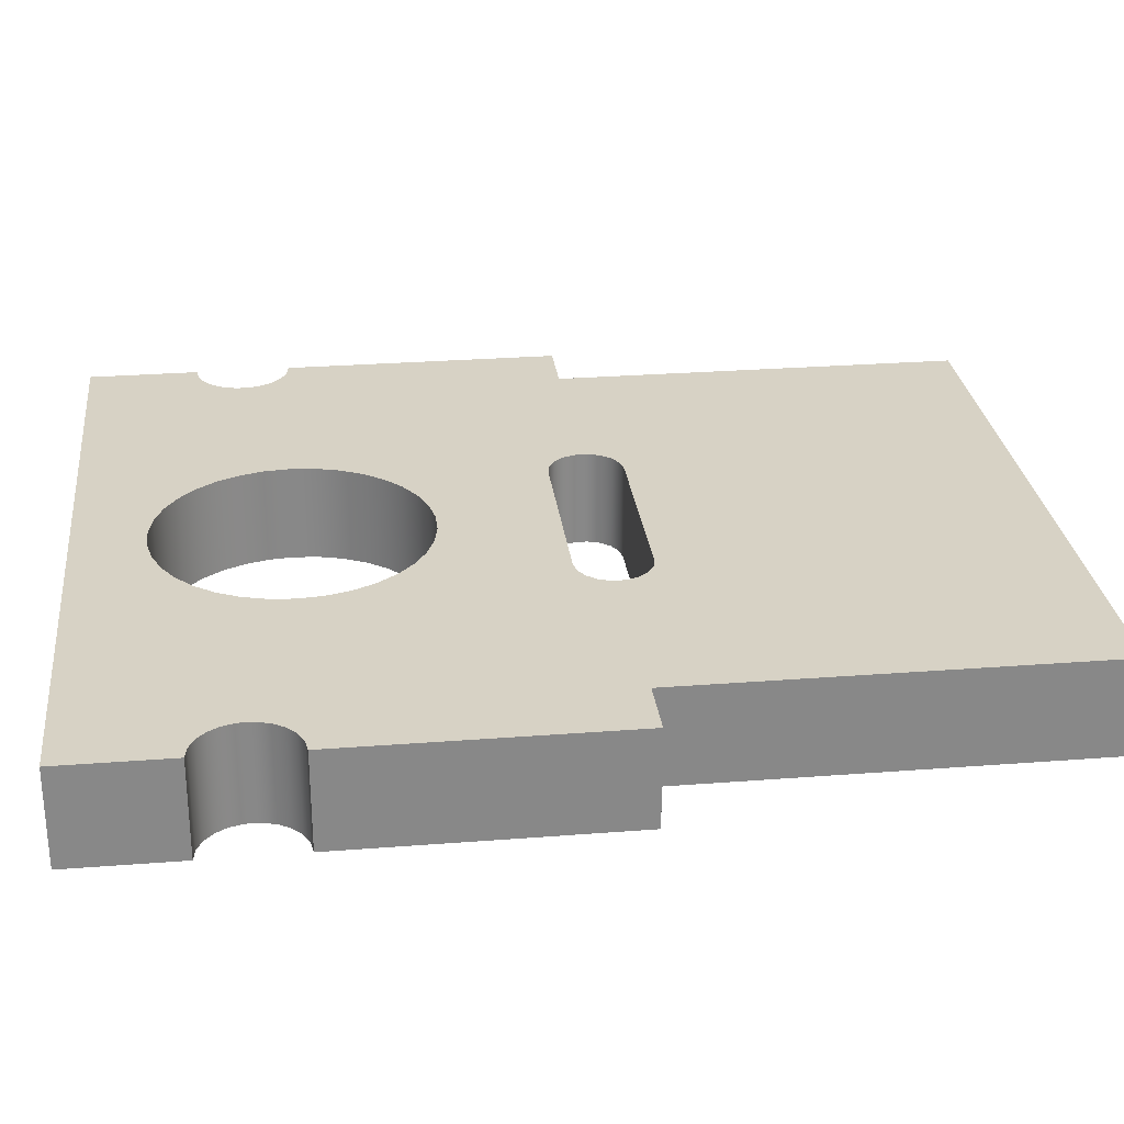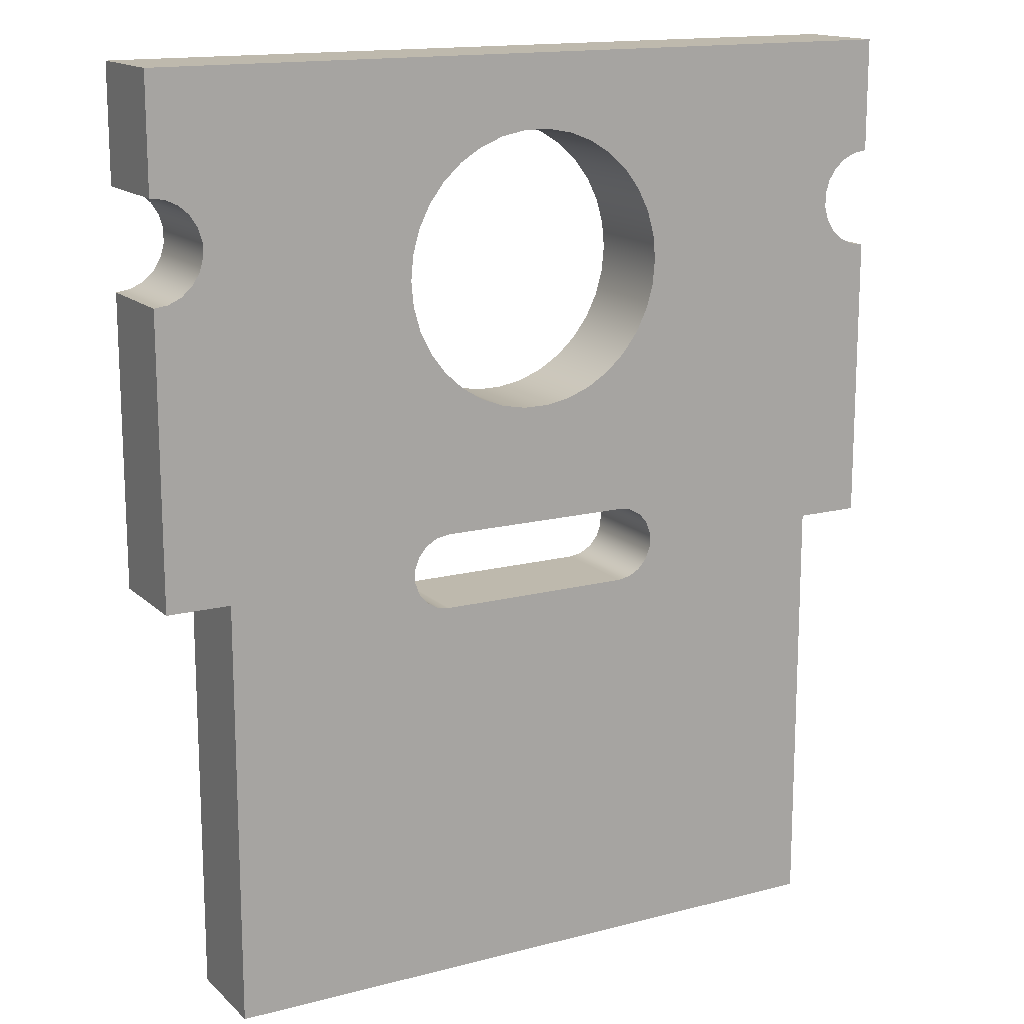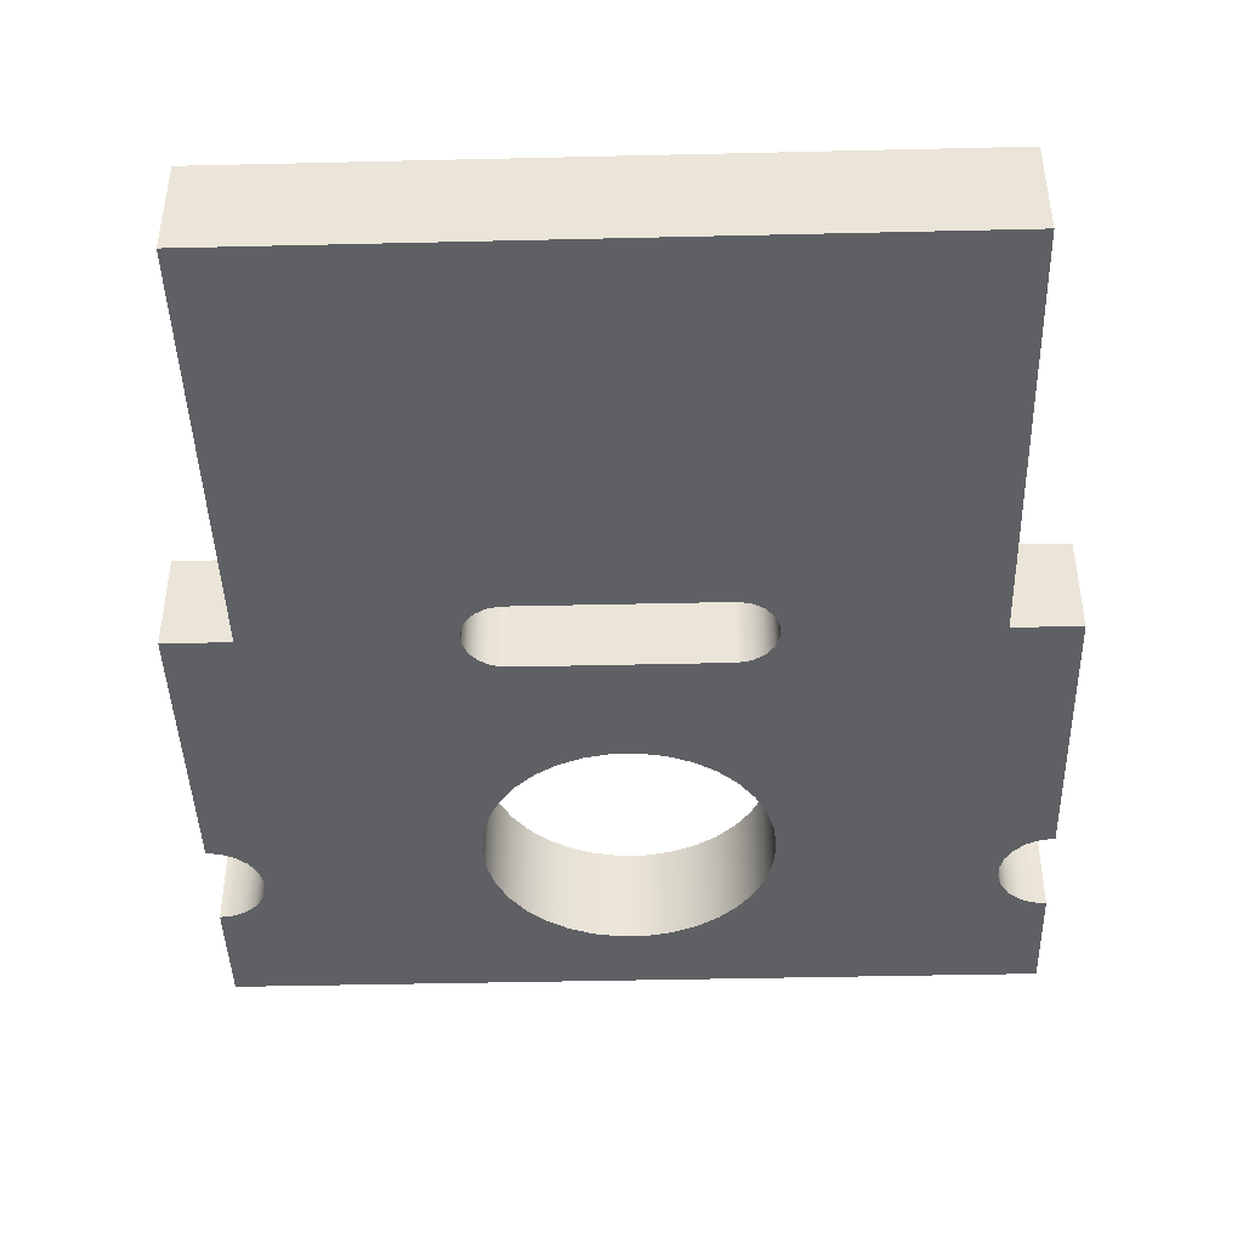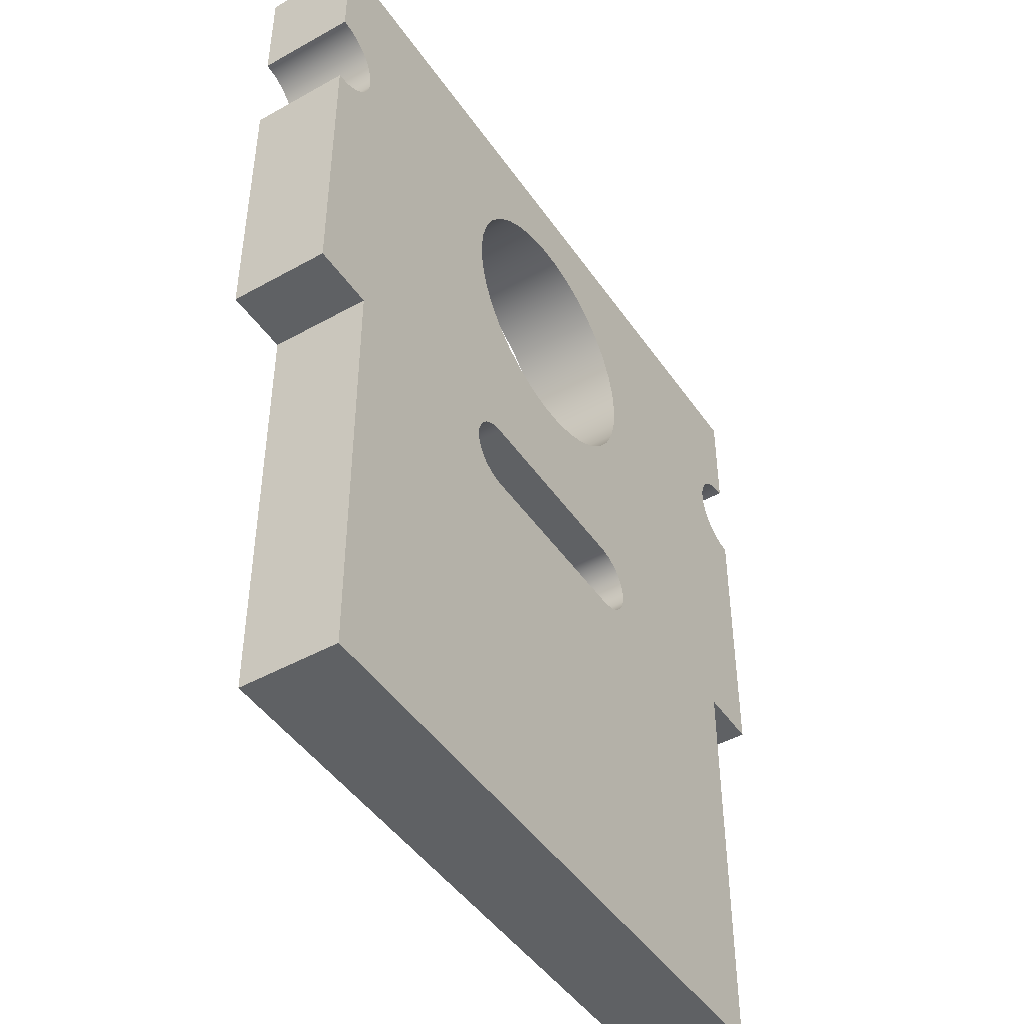
<metadata>
{"format":"obj","ext":"obj","renderer":"f3d","projection":"perspective","resolution":1024,"background":"white","views":[{"elev":27.5,"azim":-96.8,"up":"+Z"},{"elev":15.2,"azim":150.9,"up":"+Y"},{"elev":-43.1,"azim":1.6,"up":"+Z"},{"elev":-46.1,"azim":122.6,"up":"+Y"}]}
</metadata>
<code>
v -0.18 0 0.13
v -0.1769 -0.03307 0.13
v -0.1678 -0.06502 0.13
v -0.153 -0.09476 0.13
v -0.133 -0.1213 0.13
v -0.1085 -0.1436 0.13
v -0.08023 -0.1611 0.13
v -0.04926 -0.1731 0.13
v -0.01661 -0.1792 0.13
v 0.01661 -0.1792 0.13
v 0.04926 -0.1731 0.13
v 0.08023 -0.1611 0.13
v 0.1085 -0.1436 0.13
v 0.133 -0.1213 0.13
v 0.153 -0.09476 0.13
v 0.1678 -0.06502 0.13
v 0.1769 -0.03307 0.13
v 0.18 0 0.13
v 0.1769 0.03307 0.13
v 0.1678 0.06502 0.13
v 0.153 0.09476 0.13
v 0.133 0.1213 0.13
v 0.1085 0.1436 0.13
v 0.08023 0.1611 0.13
v 0.04926 0.1731 0.13
v 0.01661 0.1792 0.13
v -0.01661 0.1792 0.13
v -0.04926 0.1731 0.13
v -0.08023 0.1611 0.13
v -0.1085 0.1436 0.13
v -0.133 0.1213 0.13
v -0.153 0.09476 0.13
v -0.1678 0.06502 0.13
v -0.1769 0.03307 0.13
v -0.18 -2.204e-17 0
v -0.1769 0.03307 0
v -0.1678 0.06502 0
v -0.153 0.09476 0
v -0.133 0.1213 0
v -0.1085 0.1436 0
v -0.08023 0.1611 0
v -0.04926 0.1731 0
v -0.01661 0.1792 0
v 0.01661 0.1792 0
v 0.04926 0.1731 0
v 0.08023 0.1611 0
v 0.1085 0.1436 0
v 0.133 0.1213 0
v 0.153 0.09476 0
v 0.1678 0.06502 0
v 0.1769 0.03307 0
v 0.18 0 0
v 0.1769 -0.03307 0
v 0.1678 -0.06502 0
v 0.153 -0.09476 0
v 0.133 -0.1213 0
v 0.1085 -0.1436 0
v 0.08023 -0.1611 0
v 0.04926 -0.1731 0
v 0.01661 -0.1792 0
v -0.01661 -0.1792 0
v -0.04926 -0.1731 0
v -0.08023 -0.1611 0
v -0.1085 -0.1436 0
v -0.133 -0.1213 0
v -0.153 -0.09476 0
v -0.1678 -0.06502 0
v -0.1769 -0.03307 0
v -0.18 0 0.13
v -0.18 -2.204e-17 0
v 0.13 -0.435 0
v -0.13 -0.435 0
v -0.13 -0.435 0.13
v 0.13 -0.435 0.13
v 0.13 -0.335 0
v 0.1471 -0.338 0
v 0.1621 -0.3467 0
v 0.1733 -0.36 0
v 0.1792 -0.3763 0
v 0.1792 -0.3937 0
v 0.1733 -0.41 0
v 0.1621 -0.4233 0
v 0.1471 -0.432 0
v 0.13 -0.435 0
v 0.13 -0.435 0.13
v 0.1471 -0.432 0.13
v 0.1621 -0.4233 0.13
v 0.1733 -0.41 0.13
v 0.1792 -0.3937 0.13
v 0.1792 -0.3763 0.13
v 0.1733 -0.36 0.13
v 0.1621 -0.3467 0.13
v 0.1471 -0.338 0.13
v 0.13 -0.335 0.13
v -0.13 -0.335 0
v 0.13 -0.335 0
v 0.13 -0.335 0.13
v -0.13 -0.335 0.13
v -0.13 -0.435 0
v -0.1471 -0.432 0
v -0.1621 -0.4233 0
v -0.1733 -0.41 0
v -0.1792 -0.3937 0
v -0.1792 -0.3763 0
v -0.1733 -0.36 0
v -0.1621 -0.3467 0
v -0.1471 -0.338 0
v -0.13 -0.335 0
v -0.13 -0.335 0.13
v -0.1471 -0.338 0.13
v -0.1621 -0.3467 0.13
v -0.1733 -0.36 0.13
v -0.1792 -0.3763 0.13
v -0.1792 -0.3937 0.13
v -0.1733 -0.41 0.13
v -0.1621 -0.4233 0.13
v -0.1471 -0.432 0.13
v -0.13 -0.435 0.13
v -0.52 -0.385 0
v -0.435 -0.385 0
v -0.435 -0.385 0.13
v -0.52 -0.385 0.13
v -0.52 -0.005 0
v -0.52 -0.385 0
v -0.52 -0.385 0.13
v -0.52 -0.005 0.13
v -0.52 0.125 0
v -0.5017 0.1224 0
v -0.4849 0.1147 0
v -0.4709 0.1026 0
v -0.4609 0.087 0
v -0.4557 0.06925 0
v -0.4557 0.05075 0
v -0.4609 0.033 0
v -0.4709 0.01743 0
v -0.4849 0.005319 0
v -0.5017 -0.002367 0
v -0.52 -0.005 0
v -0.52 -0.005 0.13
v -0.5017 -0.002367 0.13
v -0.4849 0.005319 0.13
v -0.4709 0.01743 0.13
v -0.4609 0.033 0.13
v -0.4557 0.05075 0.13
v -0.4557 0.06925 0.13
v -0.4609 0.087 0.13
v -0.4709 0.1026 0.13
v -0.4849 0.1147 0.13
v -0.5017 0.1224 0.13
v -0.52 0.125 0.13
v -0.52 0.275 0
v -0.52 0.125 0
v -0.52 0.125 0.13
v -0.52 0.275 0.13
v 0.52 0.275 0
v -0.52 0.275 0
v -0.52 0.275 0.13
v 0.52 0.275 0.13
v 0.52 0.125 0
v 0.52 0.275 0
v 0.52 0.275 0.13
v 0.52 0.125 0.13
v 0.52 -0.005 0
v 0.5017 -0.002367 0
v 0.4849 0.005319 0
v 0.4709 0.01743 0
v 0.4609 0.033 0
v 0.4557 0.05075 0
v 0.4557 0.06925 0
v 0.4609 0.087 0
v 0.4709 0.1026 0
v 0.4849 0.1147 0
v 0.5017 0.1224 0
v 0.52 0.125 0
v 0.52 0.125 0.13
v 0.5017 0.1224 0.13
v 0.4849 0.1147 0.13
v 0.4709 0.1026 0.13
v 0.4609 0.087 0.13
v 0.4557 0.06925 0.13
v 0.4557 0.05075 0.13
v 0.4609 0.033 0.13
v 0.4709 0.01743 0.13
v 0.4849 0.005319 0.13
v 0.5017 -0.002367 0.13
v 0.52 -0.005 0.13
v 0.52 -0.385 0
v 0.52 -0.005 0
v 0.52 -0.005 0.13
v 0.52 -0.385 0.13
v 0.435 -0.385 0
v 0.52 -0.385 0
v 0.52 -0.385 0.13
v 0.435 -0.385 0.13
v 0.435 -0.95 0
v 0.435 -0.385 0
v 0.435 -0.385 0.13
v 0.435 -0.95 0.13
v -0.435 -0.95 0
v 0.435 -0.95 0
v 0.435 -0.95 0.13
v -0.435 -0.95 0.13
v -0.435 -0.385 0
v -0.435 -0.95 0
v -0.435 -0.95 0.13
v -0.435 -0.385 0.13
v -0.13 -0.435 0.13
v -0.1471 -0.432 0.13
v -0.1621 -0.4233 0.13
v -0.1733 -0.41 0.13
v -0.1792 -0.3937 0.13
v -0.1792 -0.3763 0.13
v -0.1733 -0.36 0.13
v -0.1621 -0.3467 0.13
v -0.1471 -0.338 0.13
v -0.13 -0.335 0.13
v 0.13 -0.335 0.13
v 0.1471 -0.338 0.13
v 0.1621 -0.3467 0.13
v 0.1733 -0.36 0.13
v 0.1792 -0.3763 0.13
v 0.1792 -0.3937 0.13
v 0.1733 -0.41 0.13
v 0.1621 -0.4233 0.13
v 0.1471 -0.432 0.13
v 0.13 -0.435 0.13
v -0.18 0 0.13
v -0.1769 0.03307 0.13
v -0.1678 0.06502 0.13
v -0.153 0.09476 0.13
v -0.133 0.1213 0.13
v -0.1085 0.1436 0.13
v -0.08023 0.1611 0.13
v -0.04926 0.1731 0.13
v -0.01661 0.1792 0.13
v 0.01661 0.1792 0.13
v 0.04926 0.1731 0.13
v 0.08023 0.1611 0.13
v 0.1085 0.1436 0.13
v 0.133 0.1213 0.13
v 0.153 0.09476 0.13
v 0.1678 0.06502 0.13
v 0.1769 0.03307 0.13
v 0.18 0 0.13
v 0.1769 -0.03307 0.13
v 0.1678 -0.06502 0.13
v 0.153 -0.09476 0.13
v 0.133 -0.1213 0.13
v 0.1085 -0.1436 0.13
v 0.08023 -0.1611 0.13
v 0.04926 -0.1731 0.13
v 0.01661 -0.1792 0.13
v -0.01661 -0.1792 0.13
v -0.04926 -0.1731 0.13
v -0.08023 -0.1611 0.13
v -0.1085 -0.1436 0.13
v -0.133 -0.1213 0.13
v -0.153 -0.09476 0.13
v -0.1678 -0.06502 0.13
v -0.1769 -0.03307 0.13
v -0.435 -0.385 0.13
v -0.435 -0.95 0.13
v 0.435 -0.95 0.13
v 0.435 -0.385 0.13
v 0.52 -0.385 0.13
v 0.52 -0.005 0.13
v 0.5017 -0.002367 0.13
v 0.4849 0.005319 0.13
v 0.4709 0.01743 0.13
v 0.4609 0.033 0.13
v 0.4557 0.05075 0.13
v 0.4557 0.06925 0.13
v 0.4609 0.087 0.13
v 0.4709 0.1026 0.13
v 0.4849 0.1147 0.13
v 0.5017 0.1224 0.13
v 0.52 0.125 0.13
v 0.52 0.275 0.13
v -0.52 0.275 0.13
v -0.52 0.125 0.13
v -0.5017 0.1224 0.13
v -0.4849 0.1147 0.13
v -0.4709 0.1026 0.13
v -0.4609 0.087 0.13
v -0.4557 0.06925 0.13
v -0.4557 0.05075 0.13
v -0.4609 0.033 0.13
v -0.4709 0.01743 0.13
v -0.4849 0.005319 0.13
v -0.5017 -0.002367 0.13
v -0.52 -0.005 0.13
v -0.52 -0.385 0.13
v -0.13 -0.335 0
v -0.1471 -0.338 0
v -0.1621 -0.3467 0
v -0.1733 -0.36 0
v -0.1792 -0.3763 0
v -0.1792 -0.3937 0
v -0.1733 -0.41 0
v -0.1621 -0.4233 0
v -0.1471 -0.432 0
v -0.13 -0.435 0
v 0.13 -0.435 0
v 0.1471 -0.432 0
v 0.1621 -0.4233 0
v 0.1733 -0.41 0
v 0.1792 -0.3937 0
v 0.1792 -0.3763 0
v 0.1733 -0.36 0
v 0.1621 -0.3467 0
v 0.1471 -0.338 0
v 0.13 -0.335 0
v -0.18 -2.204e-17 0
v -0.1769 -0.03307 0
v -0.1678 -0.06502 0
v -0.153 -0.09476 0
v -0.133 -0.1213 0
v -0.1085 -0.1436 0
v -0.08023 -0.1611 0
v -0.04926 -0.1731 0
v -0.01661 -0.1792 0
v 0.01661 -0.1792 0
v 0.04926 -0.1731 0
v 0.08023 -0.1611 0
v 0.1085 -0.1436 0
v 0.133 -0.1213 0
v 0.153 -0.09476 0
v 0.1678 -0.06502 0
v 0.1769 -0.03307 0
v 0.18 0 0
v 0.1769 0.03307 0
v 0.1678 0.06502 0
v 0.153 0.09476 0
v 0.133 0.1213 0
v 0.1085 0.1436 0
v 0.08023 0.1611 0
v 0.04926 0.1731 0
v 0.01661 0.1792 0
v -0.01661 0.1792 0
v -0.04926 0.1731 0
v -0.08023 0.1611 0
v -0.1085 0.1436 0
v -0.133 0.1213 0
v -0.153 0.09476 0
v -0.1678 0.06502 0
v -0.1769 0.03307 0
v -0.435 -0.95 0
v -0.435 -0.385 0
v -0.52 -0.385 0
v -0.52 -0.005 0
v -0.5017 -0.002367 0
v -0.4849 0.005319 0
v -0.4709 0.01743 0
v -0.4609 0.033 0
v -0.4557 0.05075 0
v -0.4557 0.06925 0
v -0.4609 0.087 0
v -0.4709 0.1026 0
v -0.4849 0.1147 0
v -0.5017 0.1224 0
v -0.52 0.125 0
v -0.52 0.275 0
v 0.52 0.275 0
v 0.52 0.125 0
v 0.5017 0.1224 0
v 0.4849 0.1147 0
v 0.4709 0.1026 0
v 0.4609 0.087 0
v 0.4557 0.06925 0
v 0.4557 0.05075 0
v 0.4609 0.033 0
v 0.4709 0.01743 0
v 0.4849 0.005319 0
v 0.5017 -0.002367 0
v 0.52 -0.005 0
v 0.52 -0.385 0
v 0.435 -0.385 0
v 0.435 -0.95 0
g 6de385ee-e338-11ea-ba5d-54bf646e7e1f
f 2 68 1
f 1 68 70
f 69 35 34
f 34 35 36
f 34 36 33
f 33 36 37
f 33 37 32
f 32 37 38
f 32 38 31
f 31 38 39
f 31 39 30
f 30 39 40
f 30 40 29
f 29 40 41
f 29 41 28
f 28 41 42
f 28 42 27
f 27 42 43
f 27 43 26
f 26 43 44
f 26 44 25
f 25 44 45
f 25 45 24
f 24 45 46
f 24 46 23
f 23 46 47
f 23 47 22
f 22 47 48
f 22 48 21
f 21 48 49
f 21 49 20
f 20 49 50
f 20 50 19
f 19 50 51
f 19 51 18
f 18 51 52
f 18 52 17
f 17 52 53
f 17 53 16
f 16 53 54
f 16 54 15
f 15 54 55
f 15 55 14
f 14 55 56
f 14 56 13
f 13 56 57
f 13 57 12
f 12 57 58
f 12 58 11
f 11 58 59
f 11 59 10
f 10 59 60
f 10 60 9
f 9 60 61
f 9 61 8
f 8 61 62
f 8 62 7
f 7 62 63
f 7 63 6
f 6 63 64
f 6 64 5
f 5 64 65
f 5 65 4
f 4 65 66
f 4 66 3
f 3 66 67
f 3 67 2
f 2 67 68
g 6de3acdc-e338-11ea-885e-54bf646e7e1f
f 71 72 74
f 74 72 73
g 6de3faee-e338-11ea-91be-54bf646e7e1f
f 94 75 93
f 93 75 76
f 93 76 92
f 92 76 77
f 92 77 91
f 91 77 78
f 91 78 90
f 90 78 79
f 90 79 89
f 89 79 80
f 89 80 88
f 88 80 81
f 88 81 87
f 87 81 82
f 87 82 86
f 86 82 83
f 86 83 85
f 85 83 84
g 6de44914-e338-11ea-9619-54bf646e7e1f
f 95 96 98
f 98 96 97
g 6de4701c-e338-11ea-b395-54bf646e7e1f
f 118 99 117
f 117 99 100
f 117 100 116
f 116 100 101
f 116 101 115
f 115 101 102
f 115 102 114
f 114 102 103
f 114 103 113
f 113 103 104
f 113 104 112
f 112 104 105
f 112 105 111
f 111 105 106
f 111 106 110
f 110 106 107
f 110 107 109
f 109 107 108
g 6de4be3e-e338-11ea-9a33-54bf646e7e1f
f 119 120 122
f 122 120 121
g 6de53364-e338-11ea-9006-54bf646e7e1f
f 123 124 126
f 126 124 125
g 6de5818c-e338-11ea-89f7-54bf646e7e1f
f 150 127 149
f 149 127 128
f 149 128 129
f 149 129 148
f 148 129 130
f 148 130 147
f 147 130 131
f 147 131 146
f 146 131 132
f 146 132 145
f 145 132 133
f 145 133 144
f 144 133 134
f 144 134 143
f 143 134 135
f 143 135 142
f 142 135 136
f 142 136 141
f 141 136 137
f 141 137 140
f 140 137 139
f 139 137 138
g 6de5cfac-e338-11ea-9599-54bf646e7e1f
f 151 152 154
f 154 152 153
g 6de61dd0-e338-11ea-9739-54bf646e7e1f
f 155 156 158
f 158 156 157
g 6de66bee-e338-11ea-8032-54bf646e7e1f
f 159 160 162
f 162 160 161
g 6de6e122-e338-11ea-a7f9-54bf646e7e1f
f 186 163 185
f 185 163 164
f 185 164 165
f 185 165 184
f 184 165 166
f 184 166 183
f 183 166 167
f 183 167 182
f 182 167 168
f 182 168 181
f 181 168 169
f 181 169 180
f 180 169 170
f 180 170 179
f 179 170 171
f 179 171 178
f 178 171 172
f 178 172 177
f 177 172 173
f 177 173 176
f 176 173 175
f 175 173 174
g 6de72f4a-e338-11ea-b0b3-54bf646e7e1f
f 187 188 190
f 190 188 189
g 6de7a466-e338-11ea-abda-54bf646e7e1f
f 191 192 194
f 194 192 193
g 6de7f28a-e338-11ea-8ed8-54bf646e7e1f
f 195 196 198
f 198 196 197
g 6de867ba-e338-11ea-a3a0-54bf646e7e1f
f 199 200 202
f 202 200 201
g 6de8dcd8-e338-11ea-941b-54bf646e7e1f
f 203 204 206
f 206 204 205
g 6de97926-e338-11ea-bf92-54bf646e7e1f
f 208 262 207
f 207 262 263
f 207 263 226
f 226 263 225
f 225 263 224
f 224 263 264
f 224 264 223
f 223 264 222
f 222 264 221
f 221 264 220
f 220 264 247
f 220 247 219
f 219 247 248
f 219 248 218
f 218 248 249
f 218 249 217
f 217 249 250
f 217 250 251
f 208 209 262
f 262 209 261
f 261 209 210
f 261 210 211
f 211 212 261
f 261 212 213
f 261 213 258
f 258 213 214
f 258 214 257
f 257 214 215
f 257 215 256
f 256 215 216
f 256 216 255
f 255 216 254
f 254 216 253
f 253 216 217
f 253 217 252
f 252 217 251
f 228 286 227
f 227 286 287
f 227 287 260
f 260 287 288
f 260 288 259
f 259 288 289
f 259 289 261
f 261 289 290
f 261 290 292
f 292 290 291
f 286 228 285
f 285 228 229
f 285 229 284
f 284 229 230
f 284 230 283
f 283 230 279
f 283 279 282
f 282 279 281
f 281 279 280
f 230 231 279
f 279 231 232
f 279 232 233
f 233 234 279
f 279 234 235
f 279 235 236
f 279 236 278
f 278 236 237
f 278 237 238
f 238 239 278
f 278 239 240
f 278 240 241
f 242 273 241
f 241 273 274
f 241 274 278
f 278 274 275
f 278 275 276
f 273 242 272
f 272 242 243
f 272 243 271
f 271 243 244
f 271 244 270
f 270 244 245
f 270 245 269
f 269 245 246
f 269 246 268
f 268 246 264
f 268 264 267
f 267 264 265
f 267 265 266
f 246 247 264
f 258 259 261
f 276 277 278
g 6dea3c64-e338-11ea-8444-54bf646e7e1f
f 294 318 293
f 293 318 319
f 293 319 320
f 318 294 317
f 317 294 295
f 317 295 316
f 316 295 296
f 316 296 348
f 348 296 297
f 348 297 298
f 298 299 348
f 348 299 300
f 348 300 347
f 347 300 301
f 347 301 302
f 302 303 347
f 347 303 378
f 378 303 304
f 378 304 305
f 378 305 377
f 377 305 306
f 377 306 307
f 307 308 377
f 377 308 309
f 377 309 327
f 327 309 310
f 327 310 326
f 326 310 311
f 326 311 325
f 325 311 312
f 325 312 324
f 324 312 323
f 323 312 322
f 322 312 293
f 322 293 321
f 321 293 320
f 314 354 313
f 313 354 355
f 313 355 346
f 346 355 356
f 346 356 345
f 345 356 357
f 345 357 344
f 344 357 358
f 344 358 362
f 362 358 359
f 362 359 360
f 354 314 353
f 353 314 315
f 353 315 352
f 352 315 348
f 352 348 351
f 351 348 349
f 351 349 350
f 315 316 348
f 327 328 377
f 377 328 373
f 377 373 374
f 373 328 372
f 372 328 329
f 372 329 371
f 371 329 330
f 371 330 370
f 370 330 331
f 370 331 369
f 369 331 332
f 369 332 368
f 368 332 333
f 368 333 367
f 367 333 363
f 367 363 366
f 366 363 365
f 365 363 364
f 333 334 363
f 363 334 335
f 363 335 336
f 336 337 363
f 363 337 338
f 363 338 339
f 363 339 362
f 362 339 340
f 362 340 341
f 341 342 362
f 362 342 343
f 362 343 344
f 360 361 362
f 375 376 374
f 374 376 377

</code>
